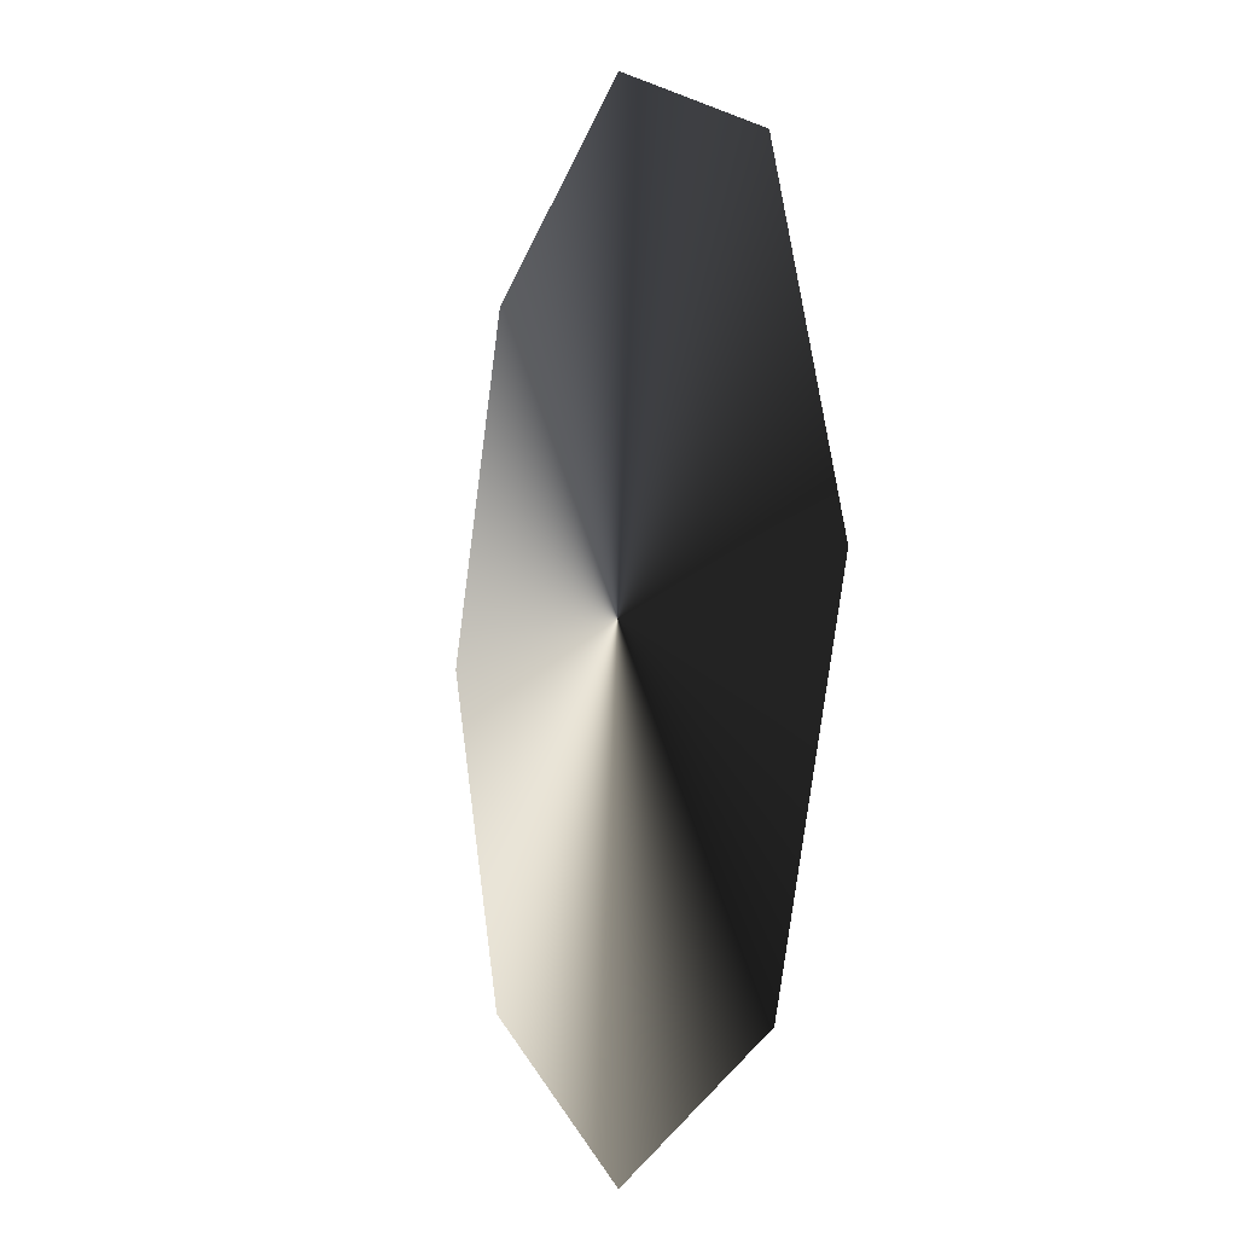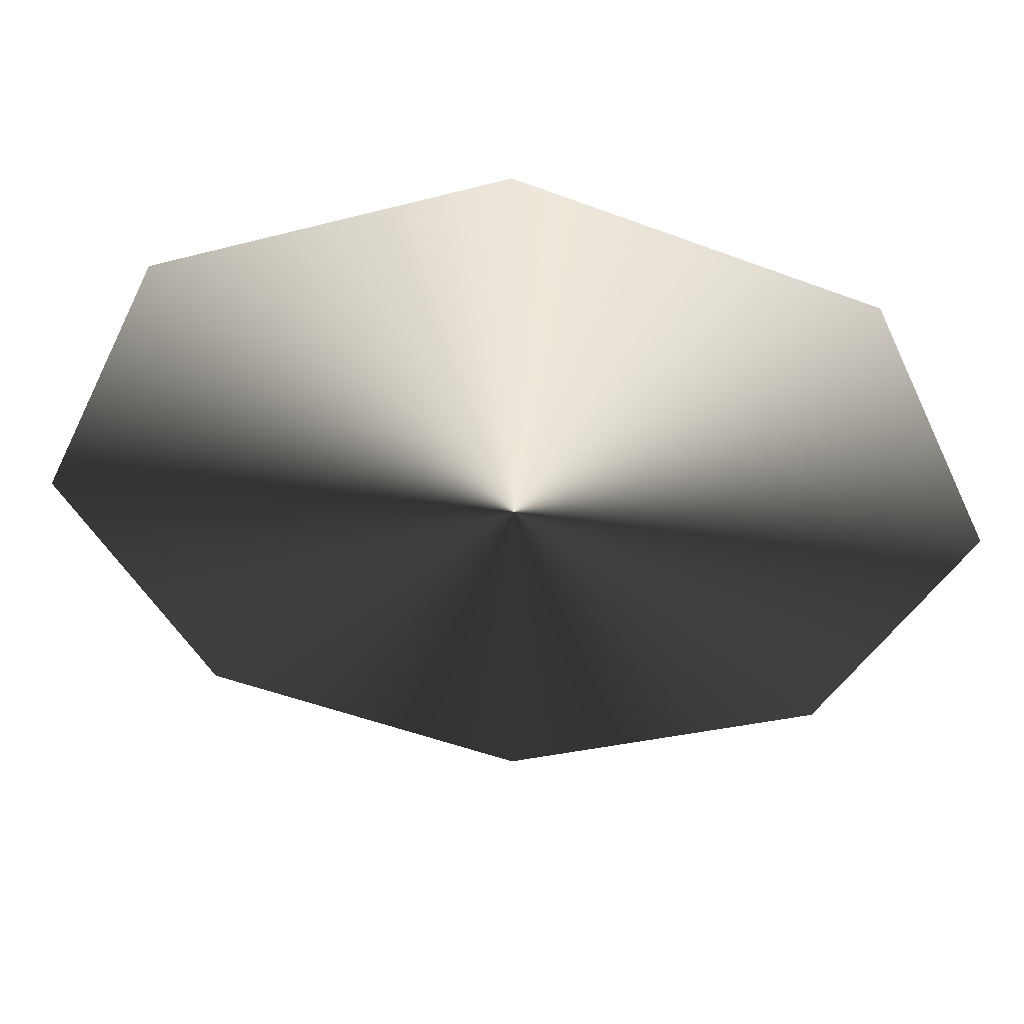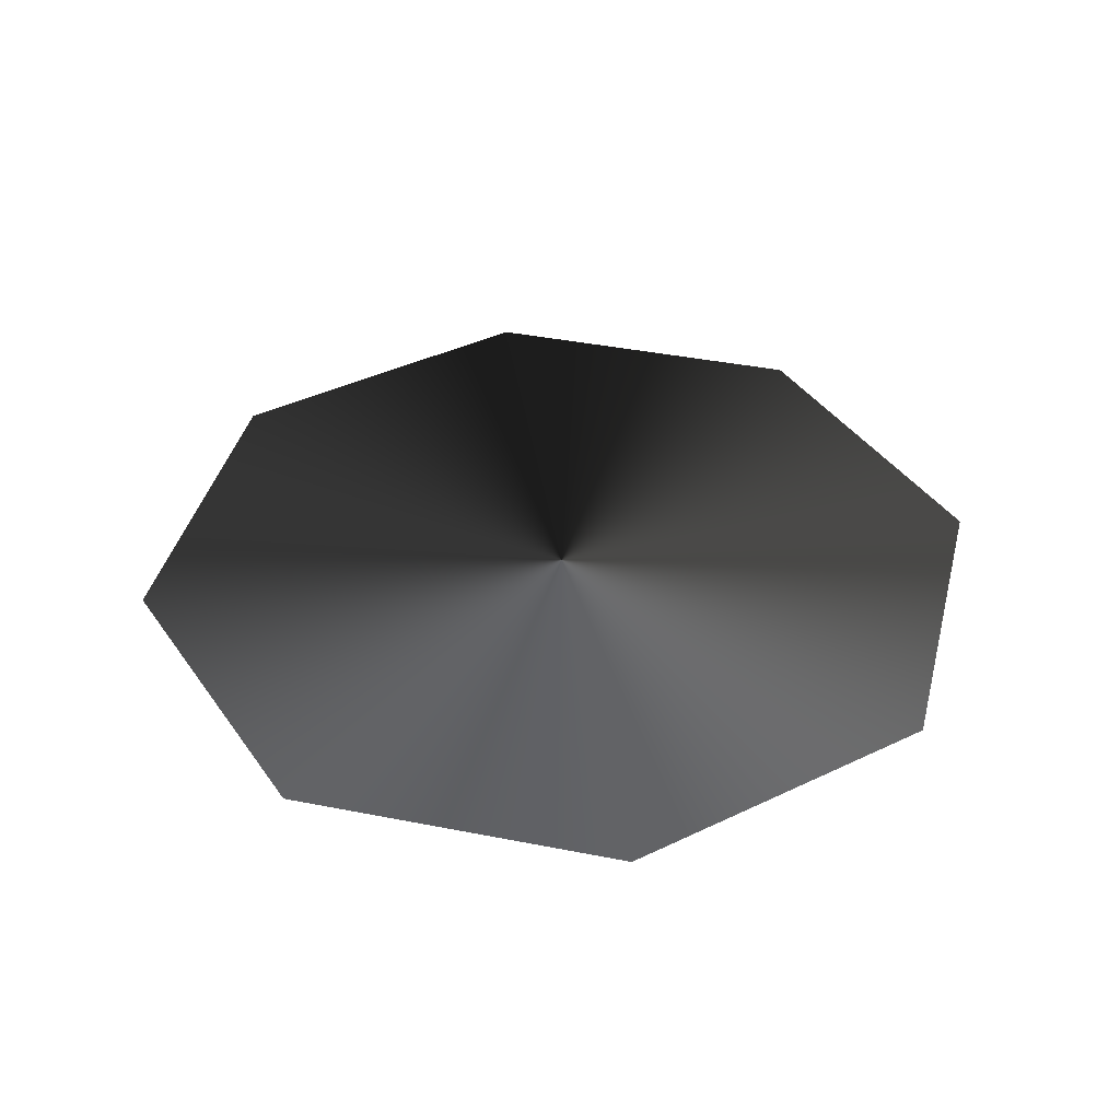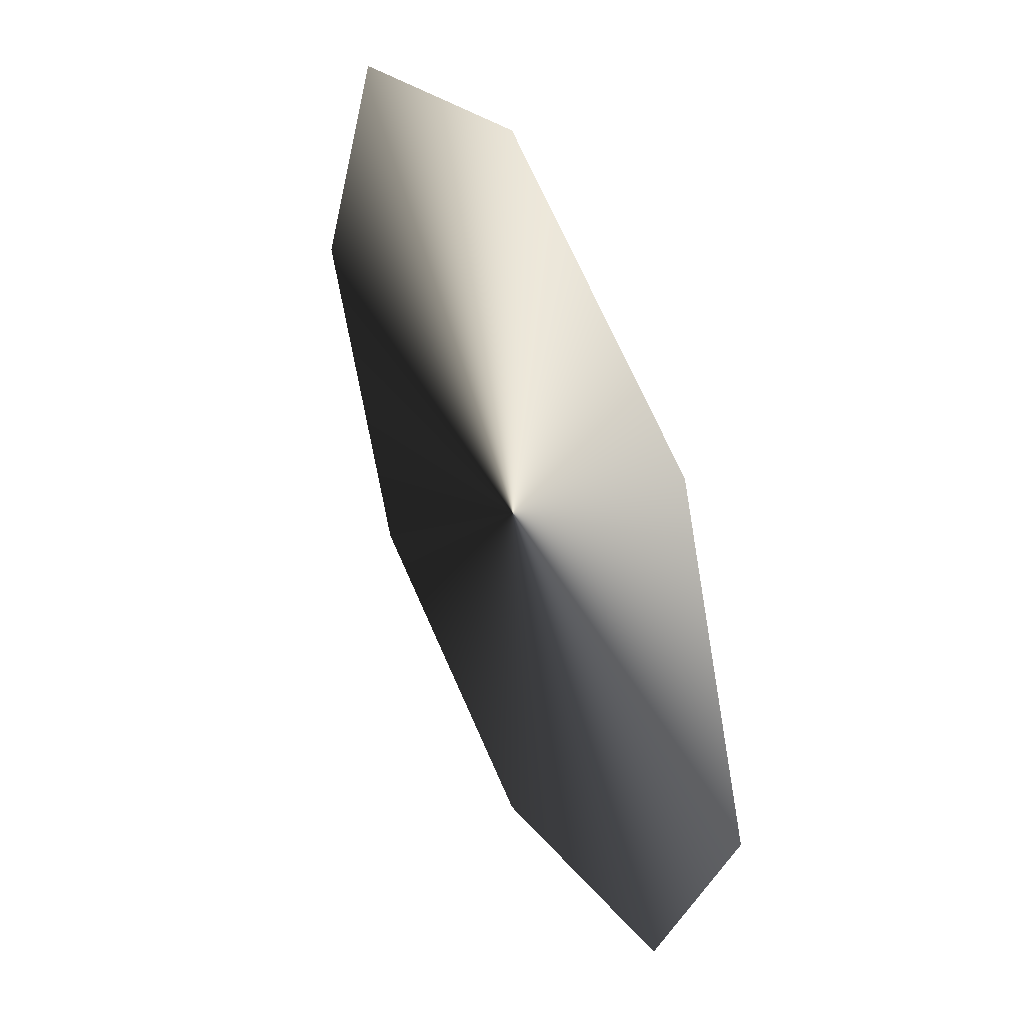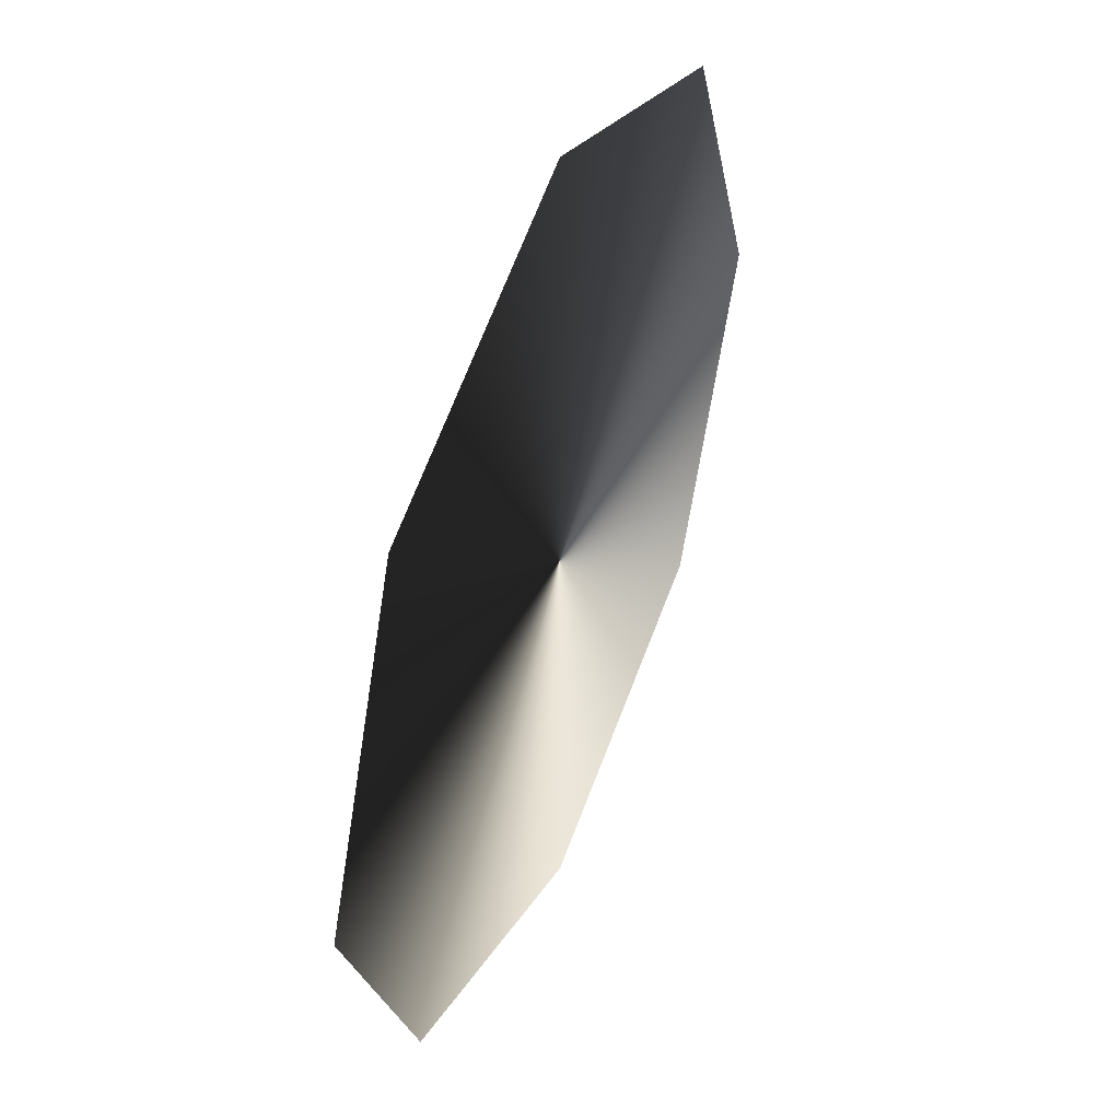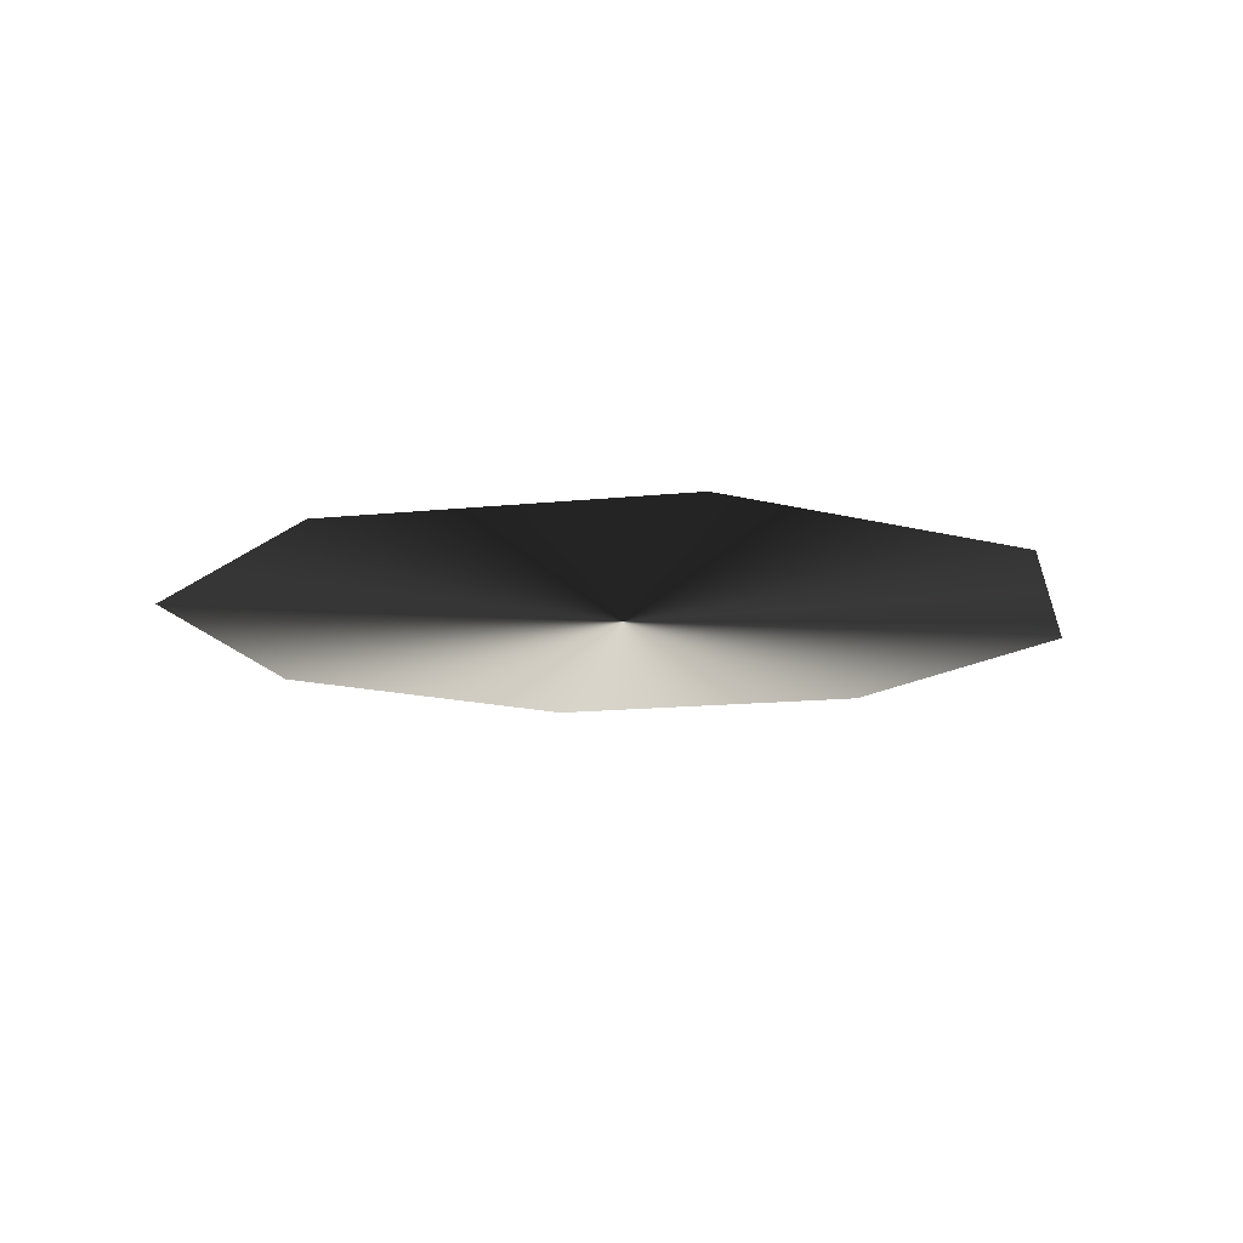
<metadata>
{"format":"obj","ext":"obj","renderer":"f3d","projection":"perspective","resolution":1024,"background":"white","views":[{"elev":-6.5,"azim":-109.8,"up":"+Y"},{"elev":52.2,"azim":4.5,"up":"+Y"},{"elev":39.5,"azim":-8.6,"up":"+Z"},{"elev":44.4,"azim":64.3,"up":"+Y"},{"elev":46.7,"azim":113.1,"up":"+Y"},{"elev":-13.7,"azim":-9.0,"up":"+Z"}]}
</metadata>
<code>
g fx_octogon_emitter
v 0.07071 0.07071 1.52e-06
v 0.1 1.52e-06 1.52e-06
v 0.07071 -0.07071 1.52e-06
v -1.52e-06 -0.1 1.52e-06
v -1.52e-06 0.1 1.52e-06
v -0.07071 0.07071 1.52e-06
v -0.07071 -0.07071 1.52e-06
v -0.1 1.52e-06 1.52e-06
g fx_octogon_emitter_0
f 3 2 1
f 1 4 3
f 1 5 4
f 5 6 4
f 6 7 4
f 6 8 7

</code>
